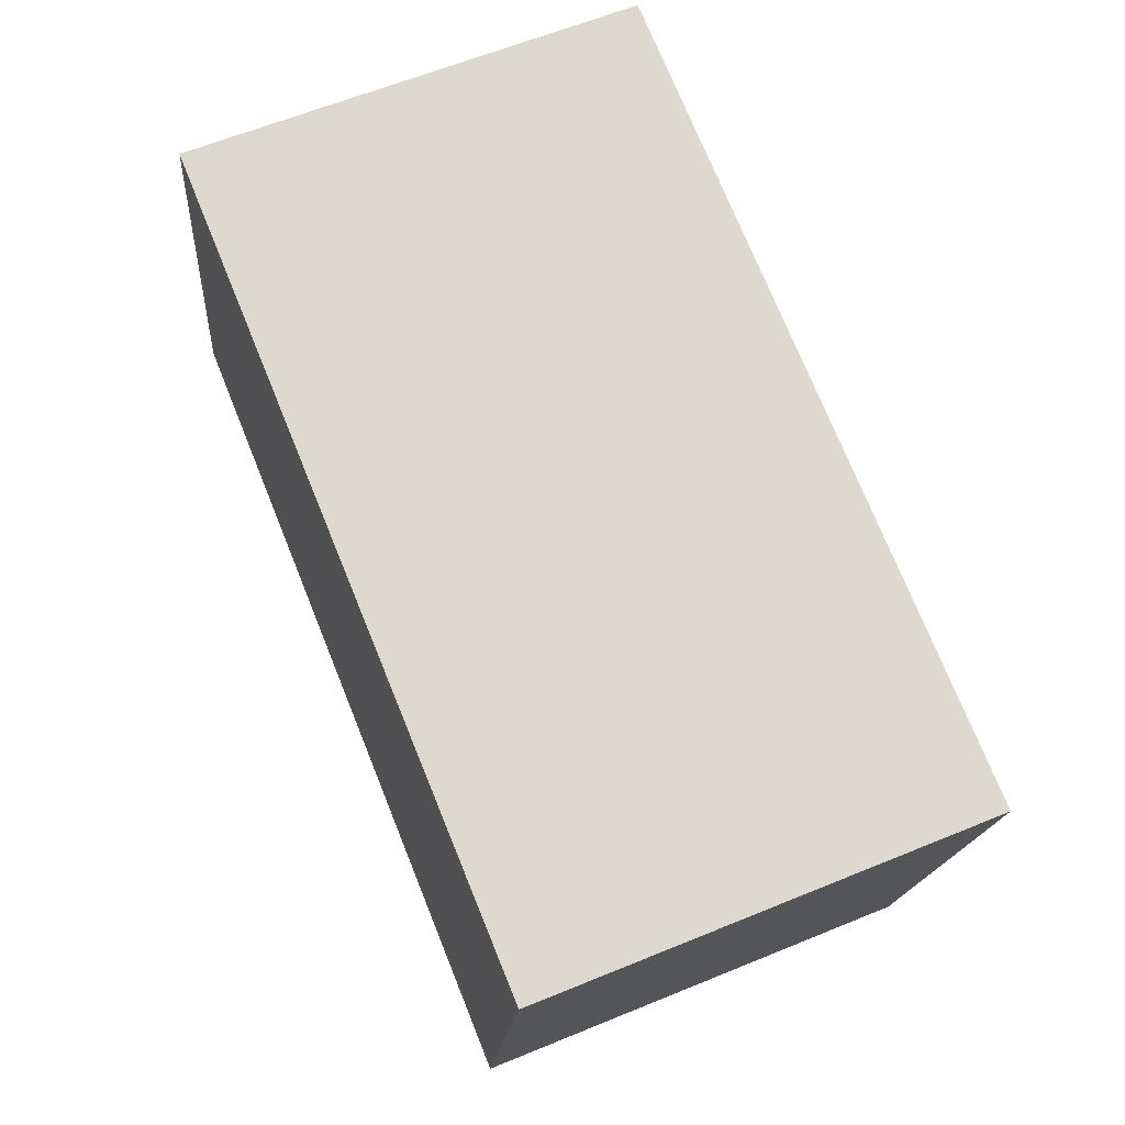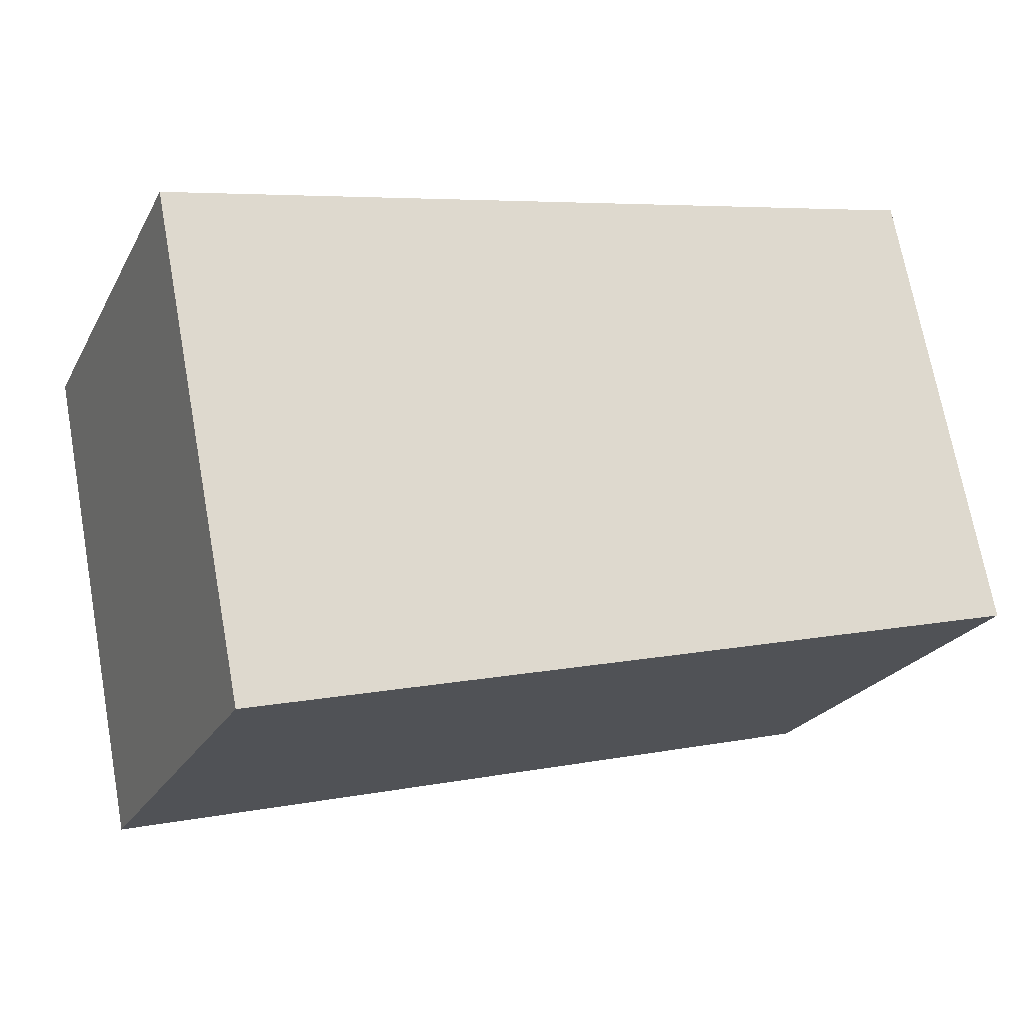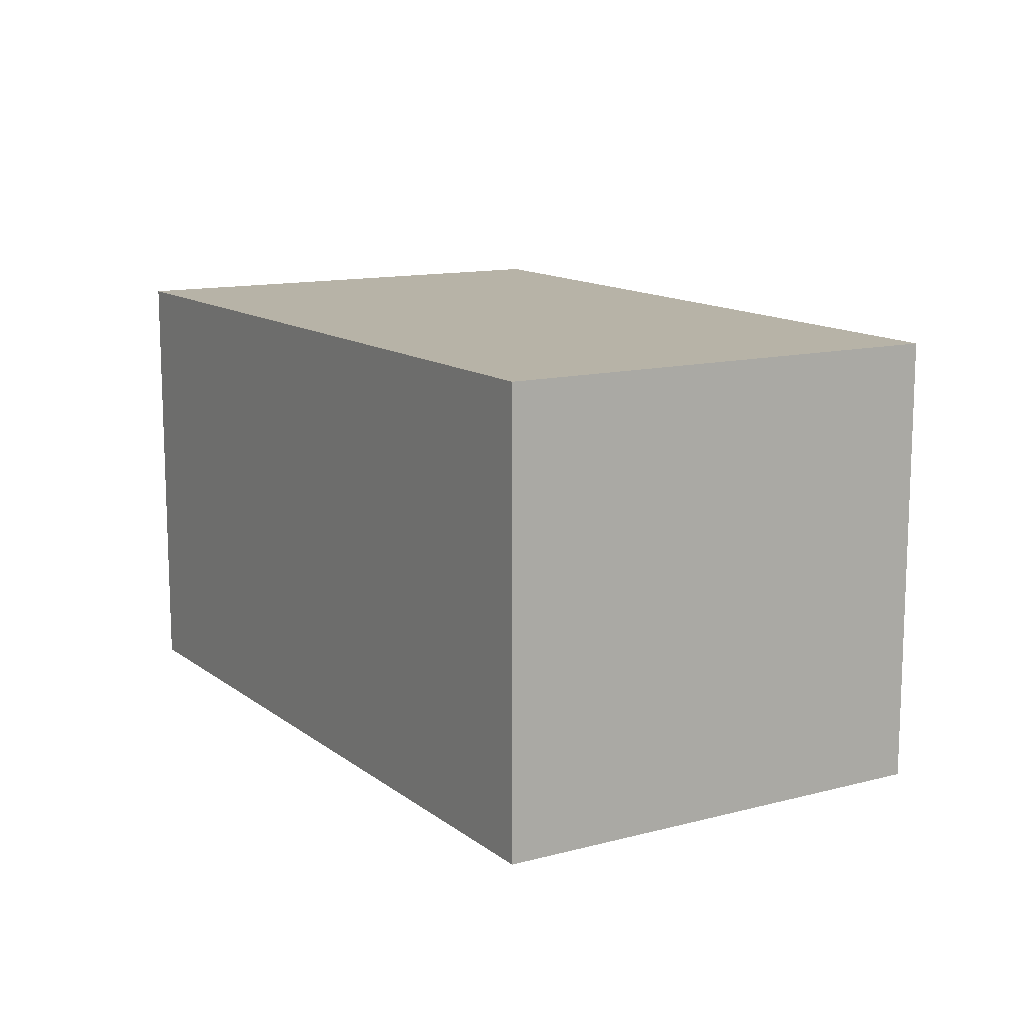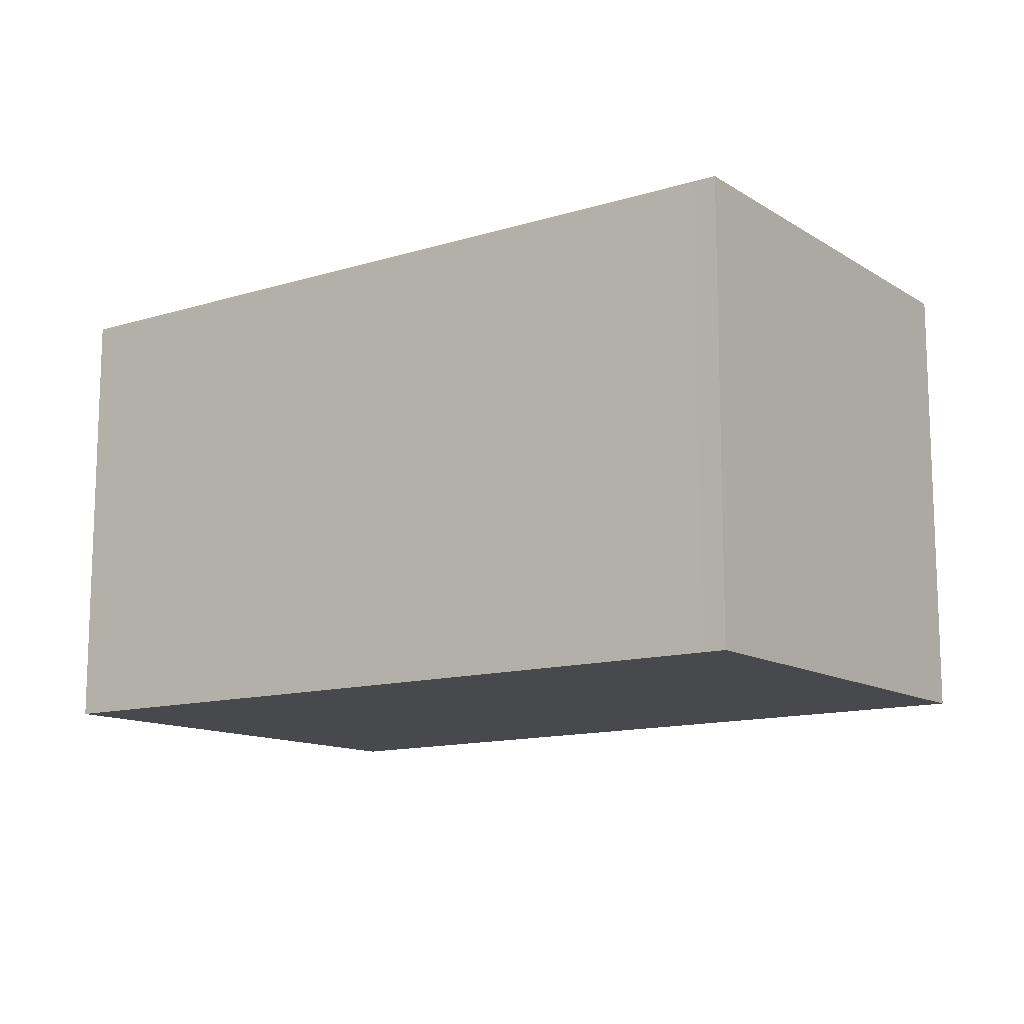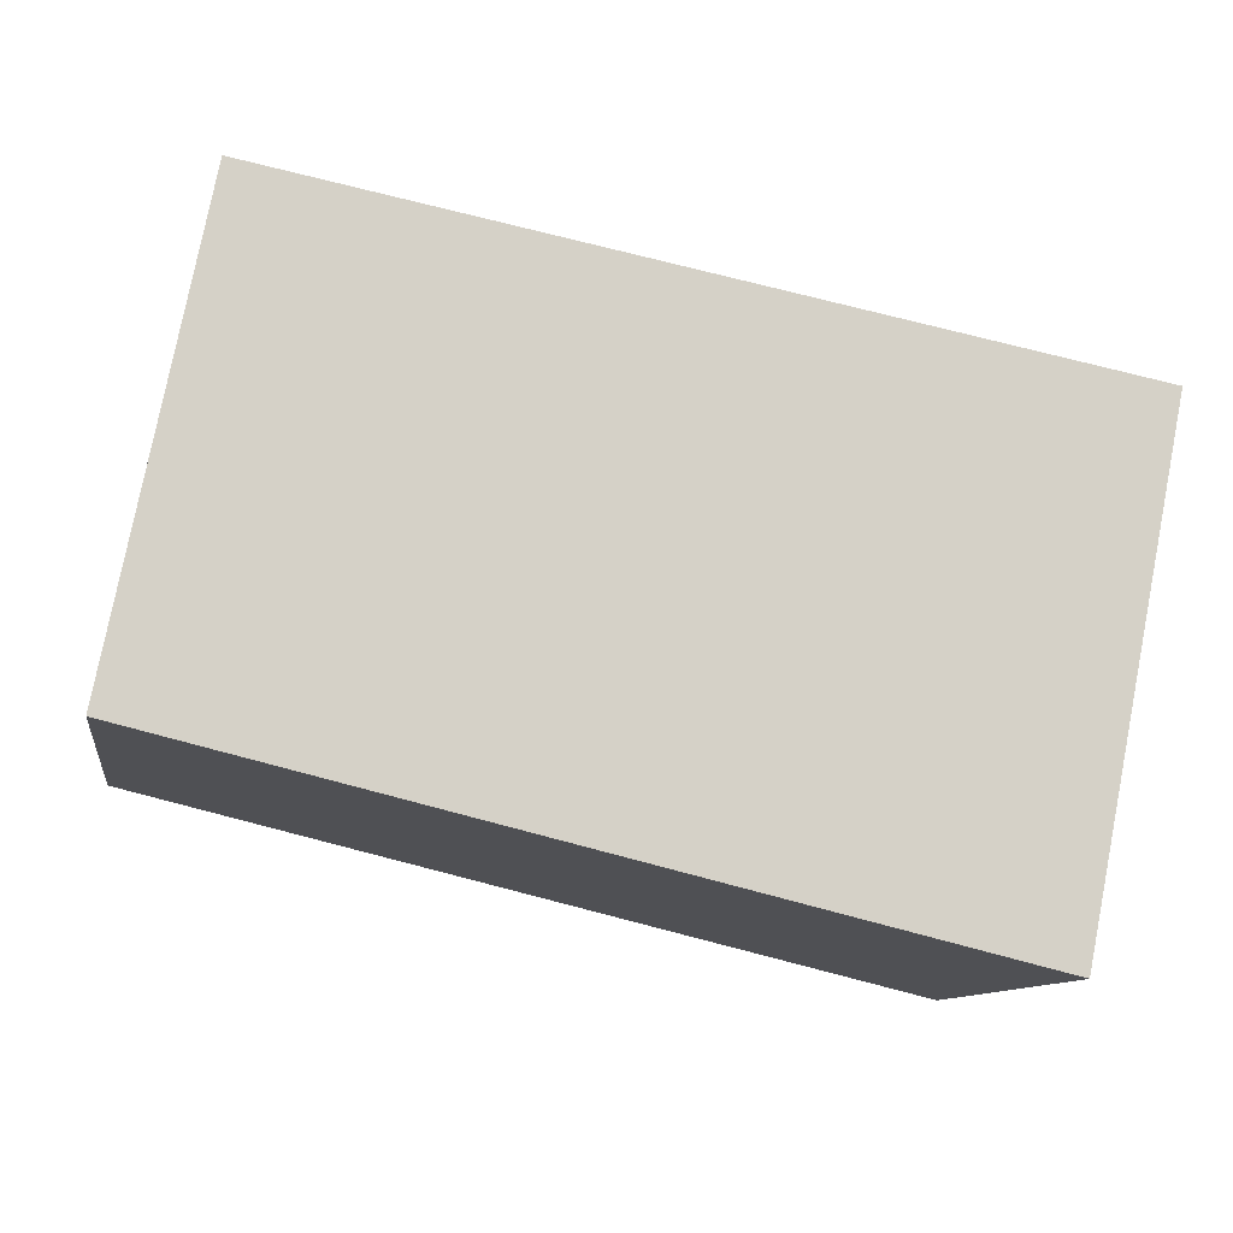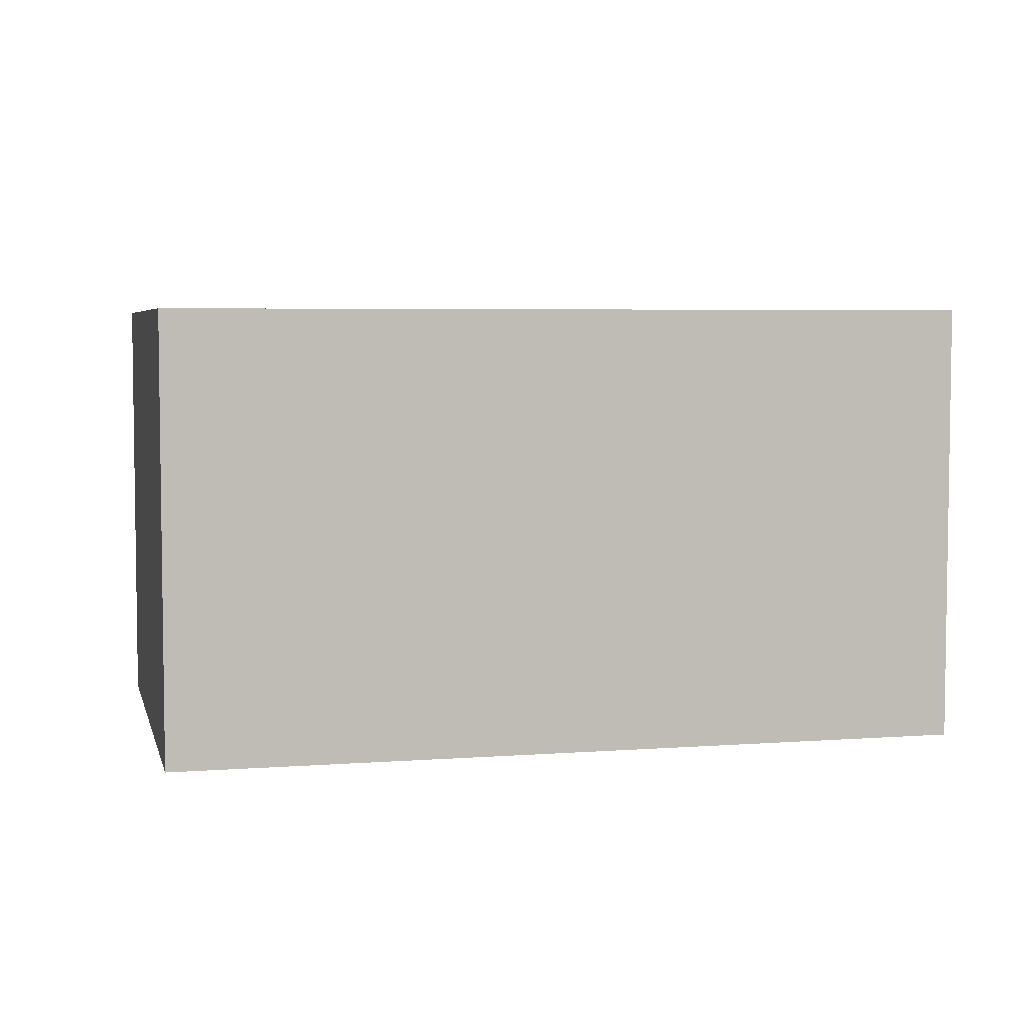
<metadata>
{"format":"obj","ext":"obj","renderer":"f3d","projection":"perspective","resolution":1024,"background":"white","views":[{"elev":62.2,"azim":-112.6,"up":"+Z"},{"elev":-22.7,"azim":-22.0,"up":"+Z"},{"elev":12.6,"azim":47.5,"up":"+Y"},{"elev":-12.5,"azim":24.3,"up":"+Y"},{"elev":-10.6,"azim":171.2,"up":"+Z"},{"elev":5.0,"azim":-24.5,"up":"+Y"}]}
</metadata>
<code>
v  3.188 1.732 0.163
v  3.011 1.732 0.592
v  3.1 1.732 0.61
v  0.38 1.732 -1.91
v  0 1.732 1.061e-16
v  3.45 1.732 -1.16
v  0.38 1.17e-16 -1.91
v  0 0 0
v  3.011 -3.625e-17 0.592
v  3.1 -3.735e-17 0.61
v  3.45 7.103e-17 -1.16
v  3.188 -9.981e-18 0.163
g defaultobject
f 1 2 3
f 2 4 5
f 4 2 1
f 4 1 6
f 7 5 4
f 5 7 8
f 8 2 5
f 2 8 9
f 2 9 3
f 3 9 10
f 10 1 3
f 1 10 6
f 6 10 11
f 11 10 12
f 11 4 6
f 4 11 7
f 9 12 10
f 12 9 8
f 12 8 11
f 11 8 7

</code>
